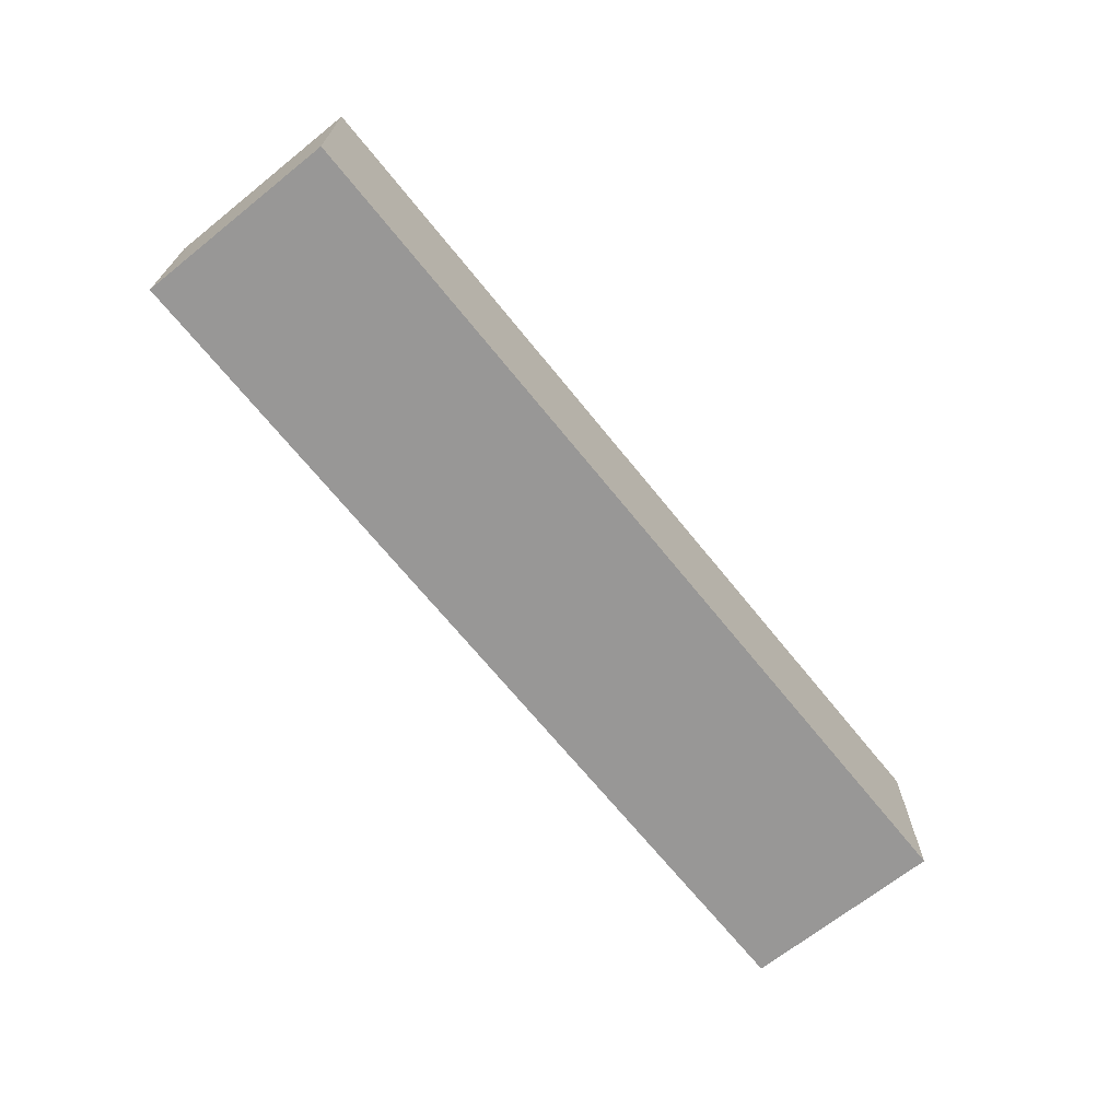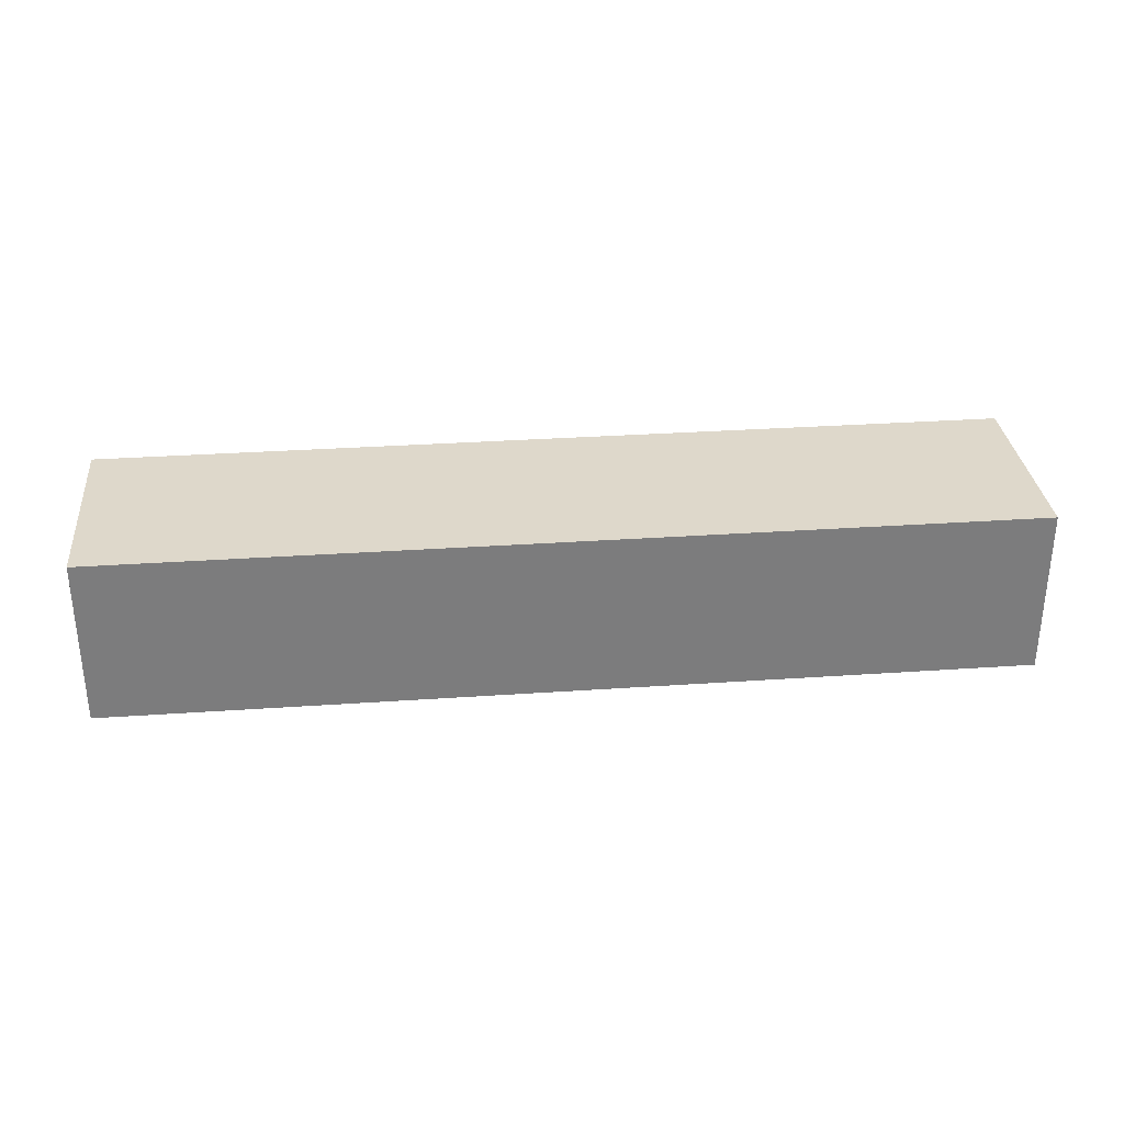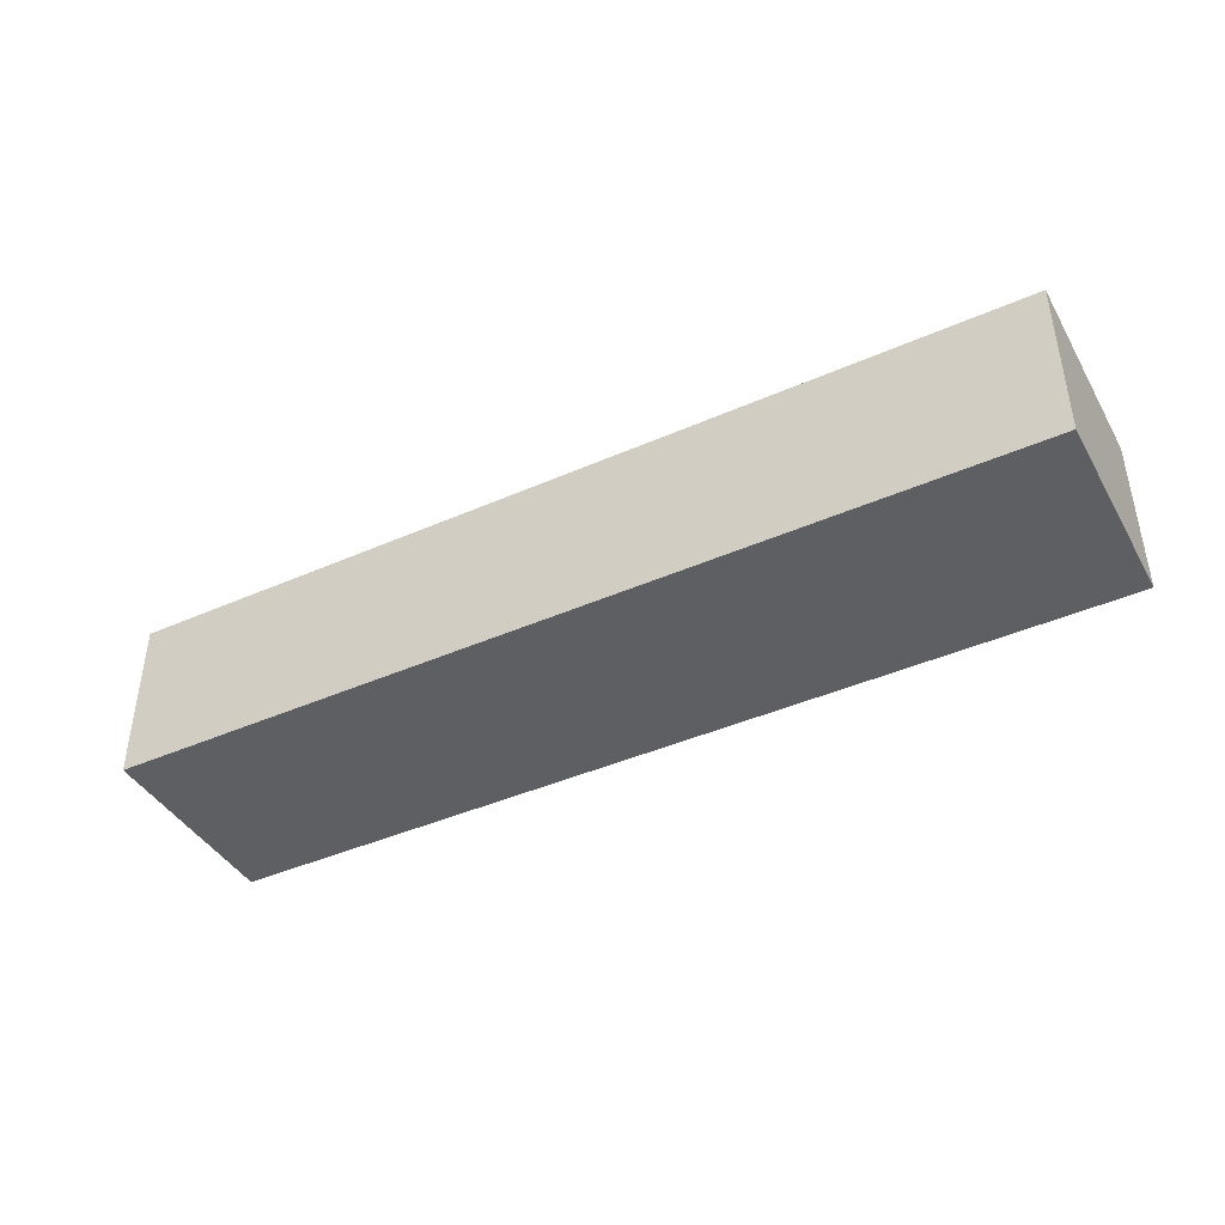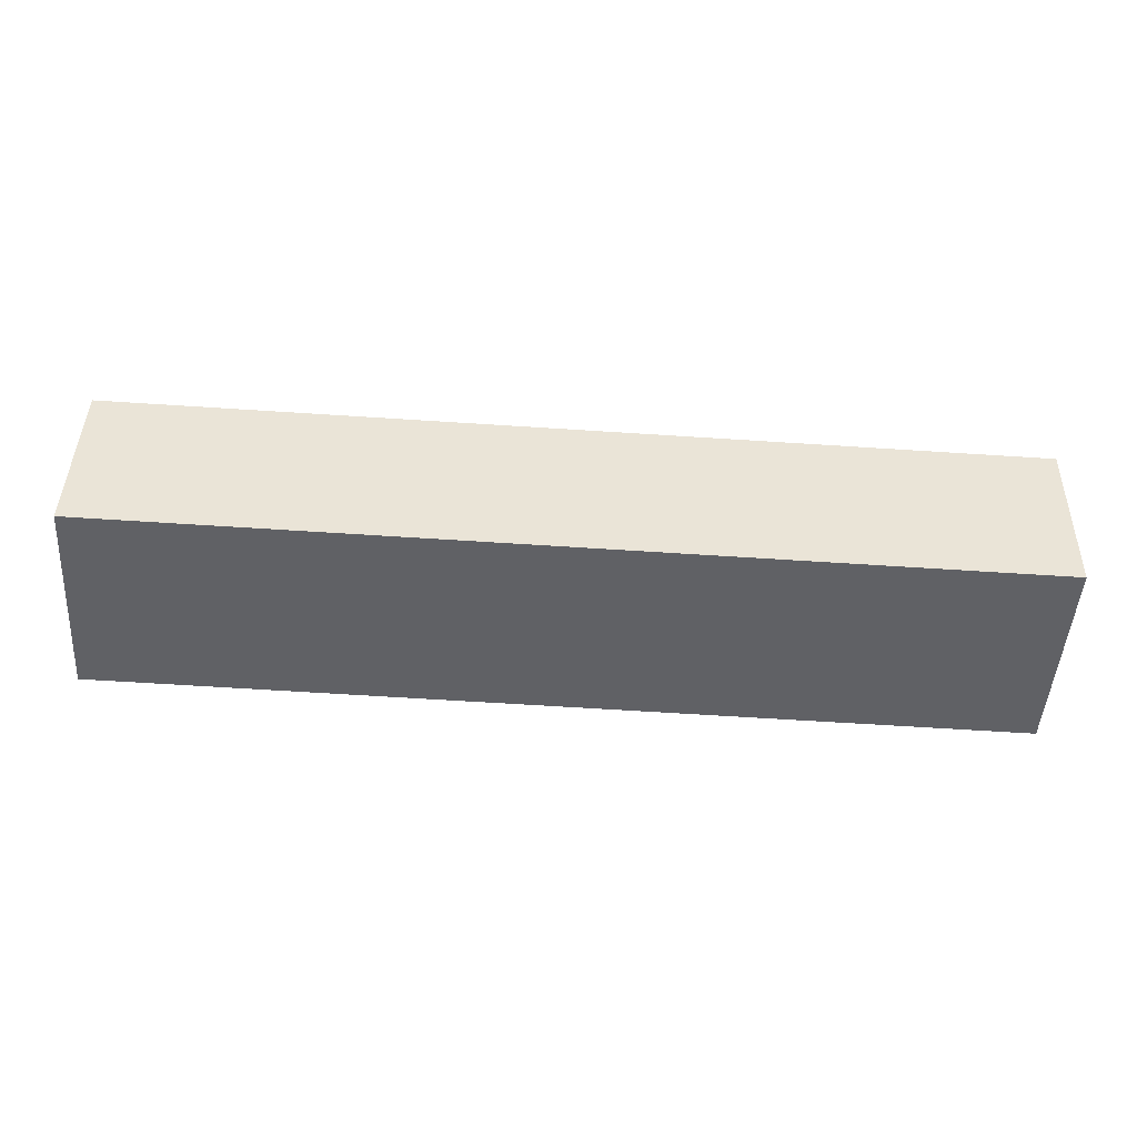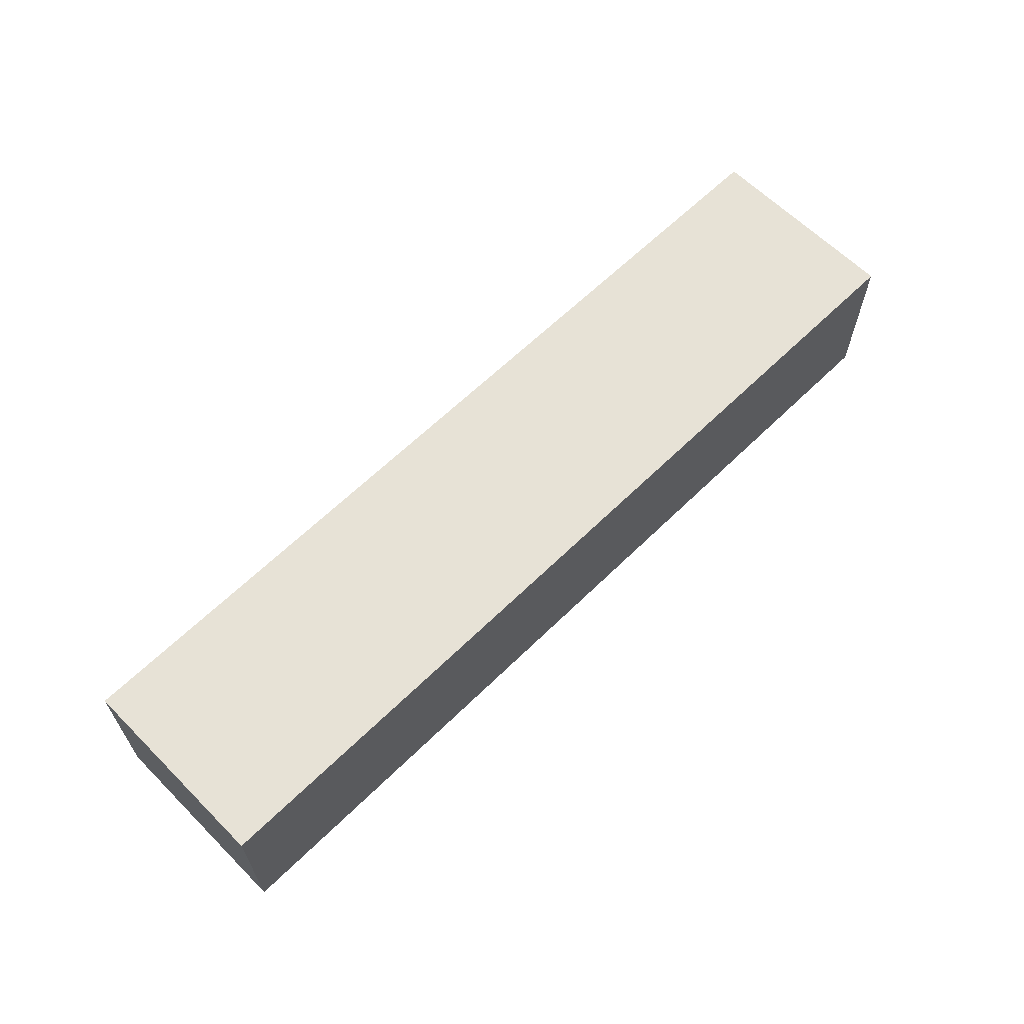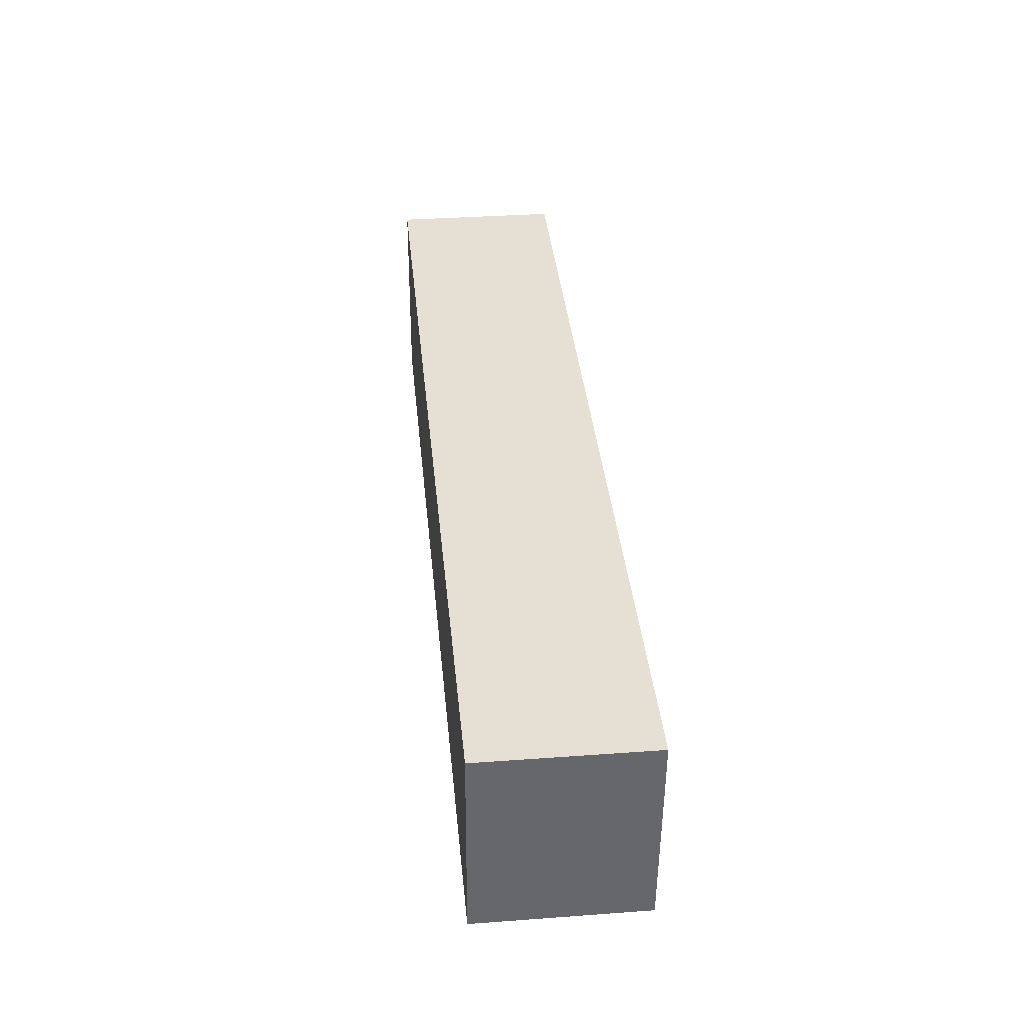
<metadata>
{"format":"obj","ext":"obj","renderer":"f3d","projection":"perspective","resolution":1024,"background":"white","views":[{"elev":-68.3,"azim":132.3,"up":"+Y"},{"elev":31.6,"azim":-2.1,"up":"+Y"},{"elev":-42.0,"azim":31.4,"up":"+Y"},{"elev":42.1,"azim":1.2,"up":"+Z"},{"elev":63.1,"azim":-41.2,"up":"+Y"},{"elev":34.5,"azim":84.4,"up":"+Z"}]}
</metadata>
<code>
v  0.842 11.1 13.45
v  47.7 11.1 -2.876
v  0 11.1 6.797e-16
v  8.987 11.1 12.95
v  19.01 11.1 12.34
v  26.14 11.1 11.91
v  36.27 11.1 11.29
v  61.26 11.1 9.772
v  60.41 11.1 -3.643
v  0.842 -8.235e-16 13.45
v  8.987 -7.931e-16 12.95
v  19.01 -7.558e-16 12.34
v  26.14 -7.293e-16 11.91
v  36.27 -6.915e-16 11.29
v  61.26 -5.984e-16 9.772
v  60.41 2.231e-16 -3.643
v  47.7 1.761e-16 -2.876
v  0 0 0
g defaultobject
f 1 2 3
f 2 1 4
f 2 4 5
f 2 5 6
f 2 6 7
f 2 7 8
f 2 8 9
f 10 4 1
f 4 10 11
f 4 11 5
f 5 11 12
f 5 12 6
f 6 12 13
f 6 13 7
f 7 13 14
f 7 14 8
f 8 14 15
f 15 9 8
f 9 15 16
f 16 2 9
f 2 16 17
f 2 17 3
f 3 17 18
f 18 1 3
f 1 18 10
f 17 10 18
f 10 17 11
f 11 17 12
f 12 17 13
f 13 17 14
f 14 17 15
f 15 17 16

</code>
